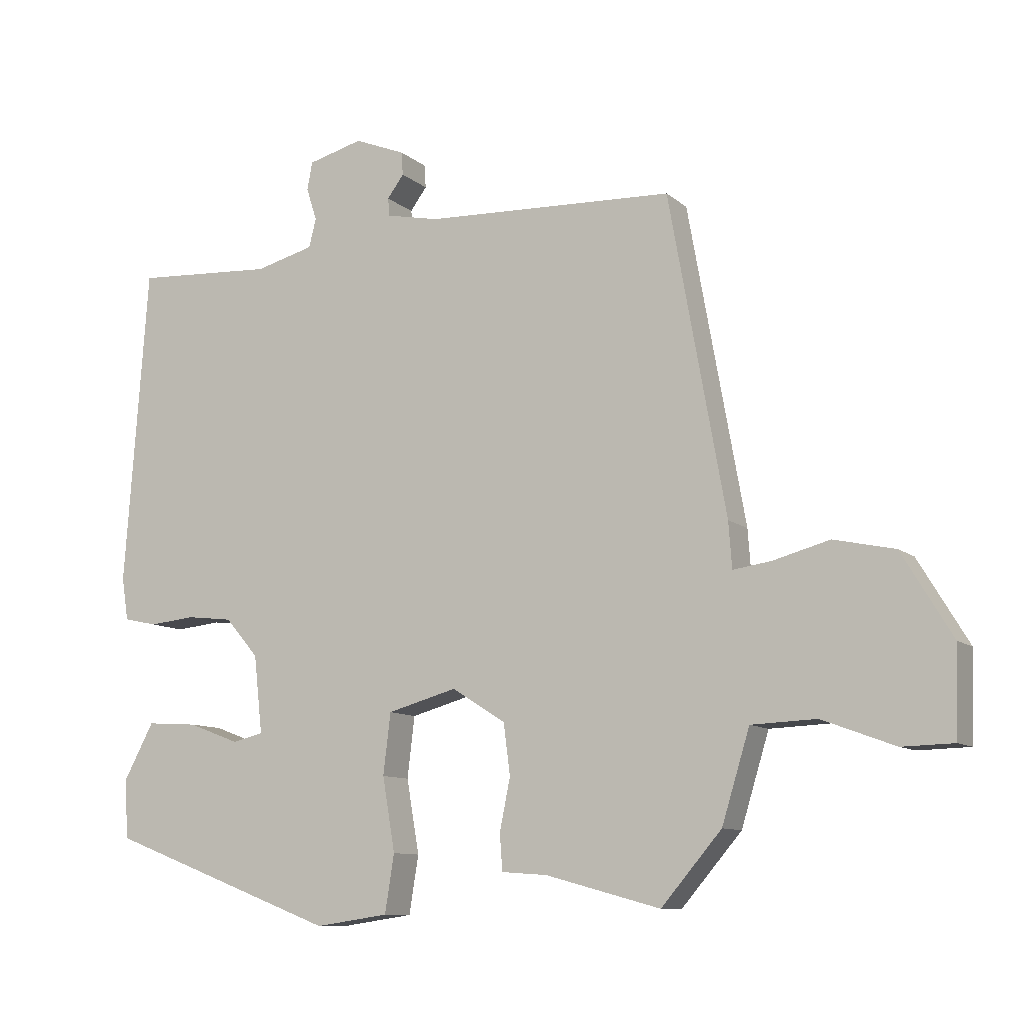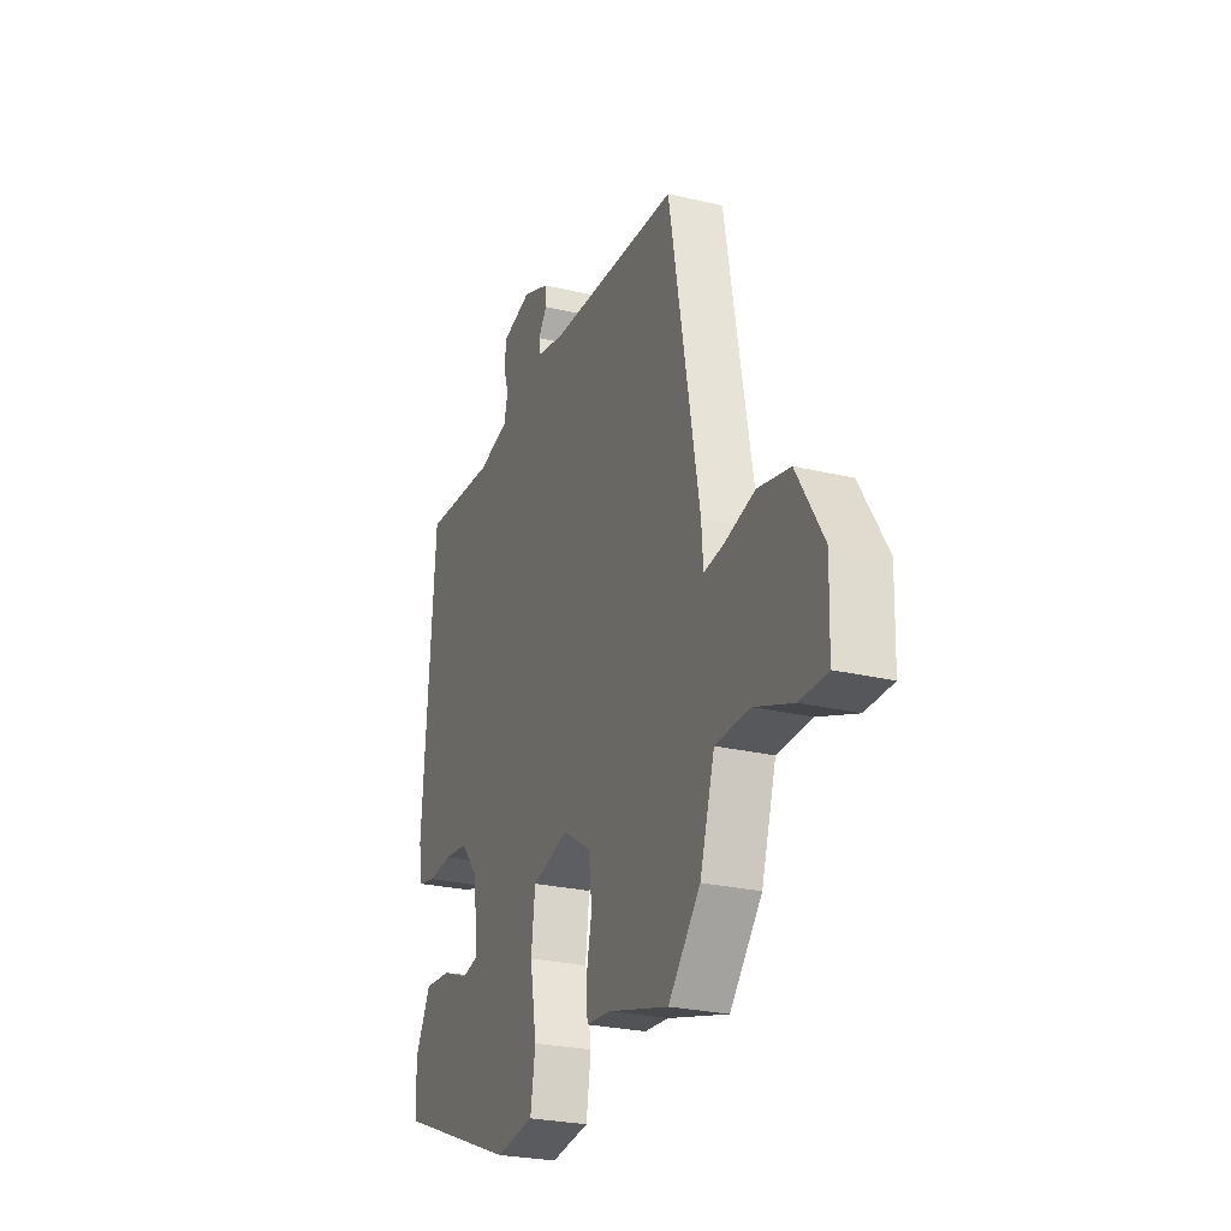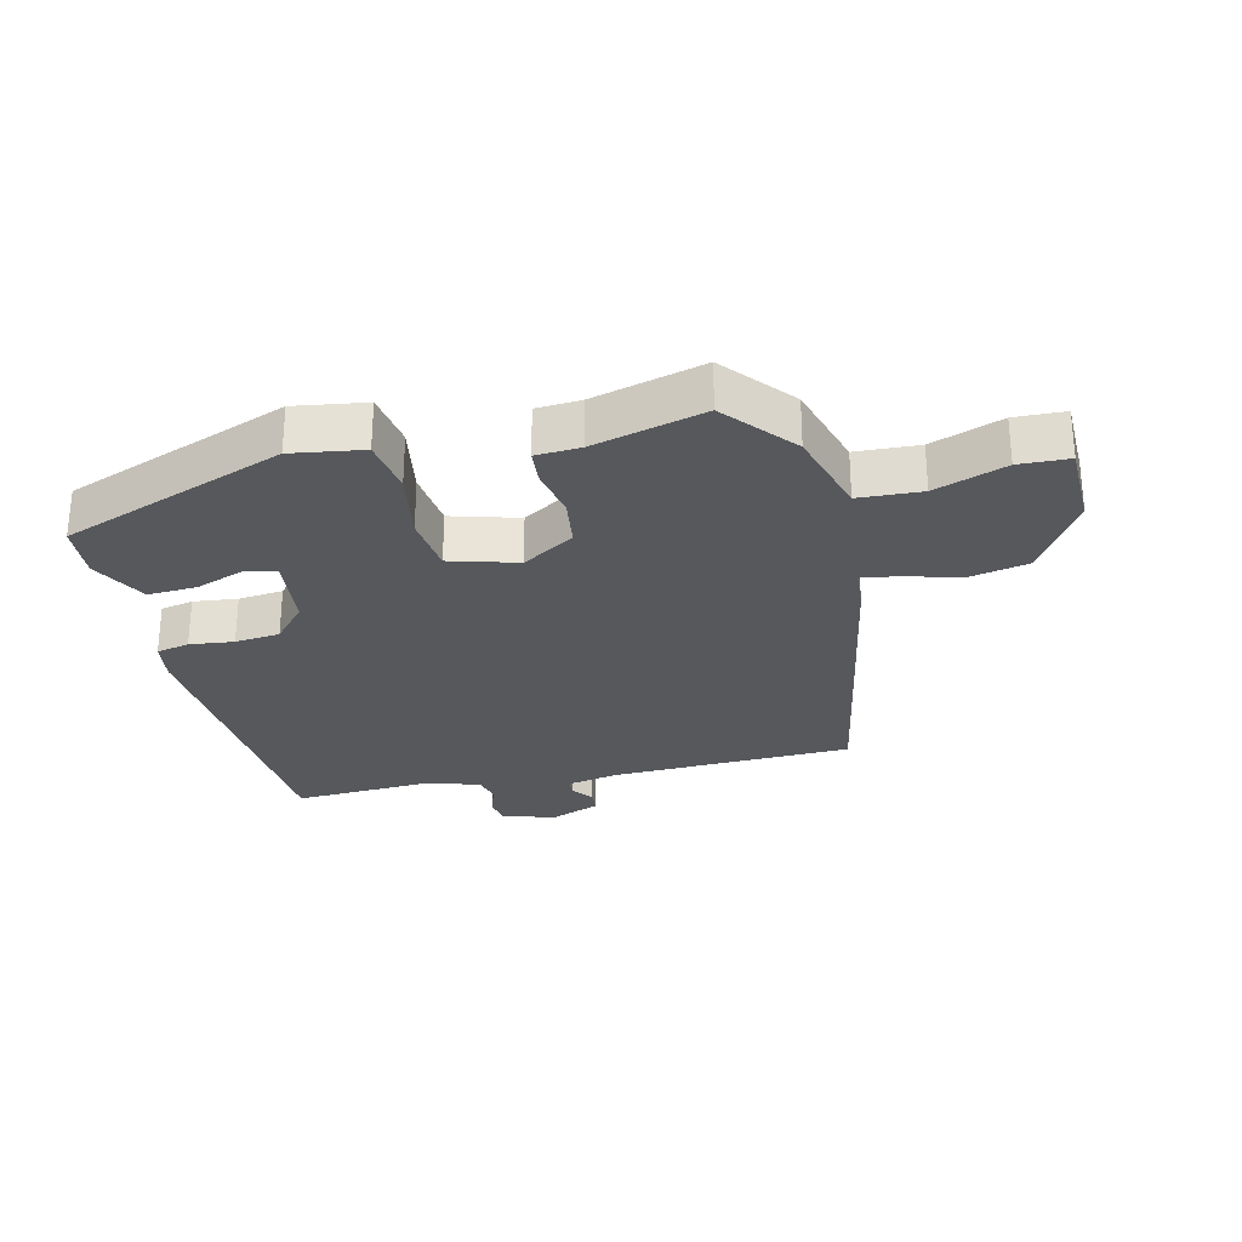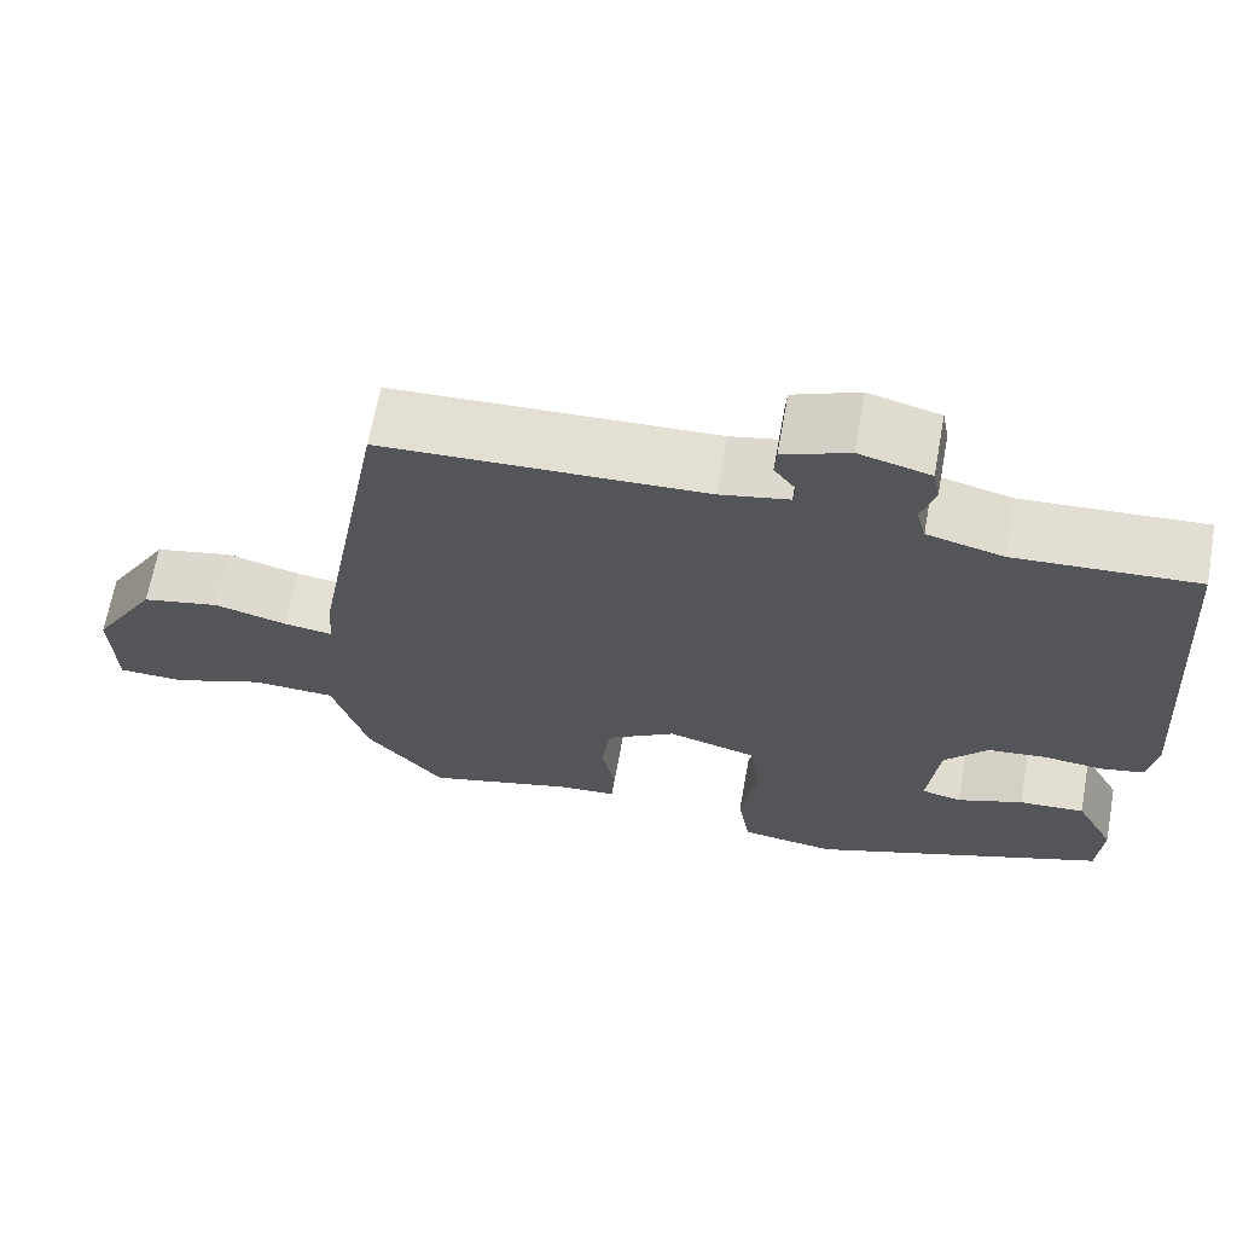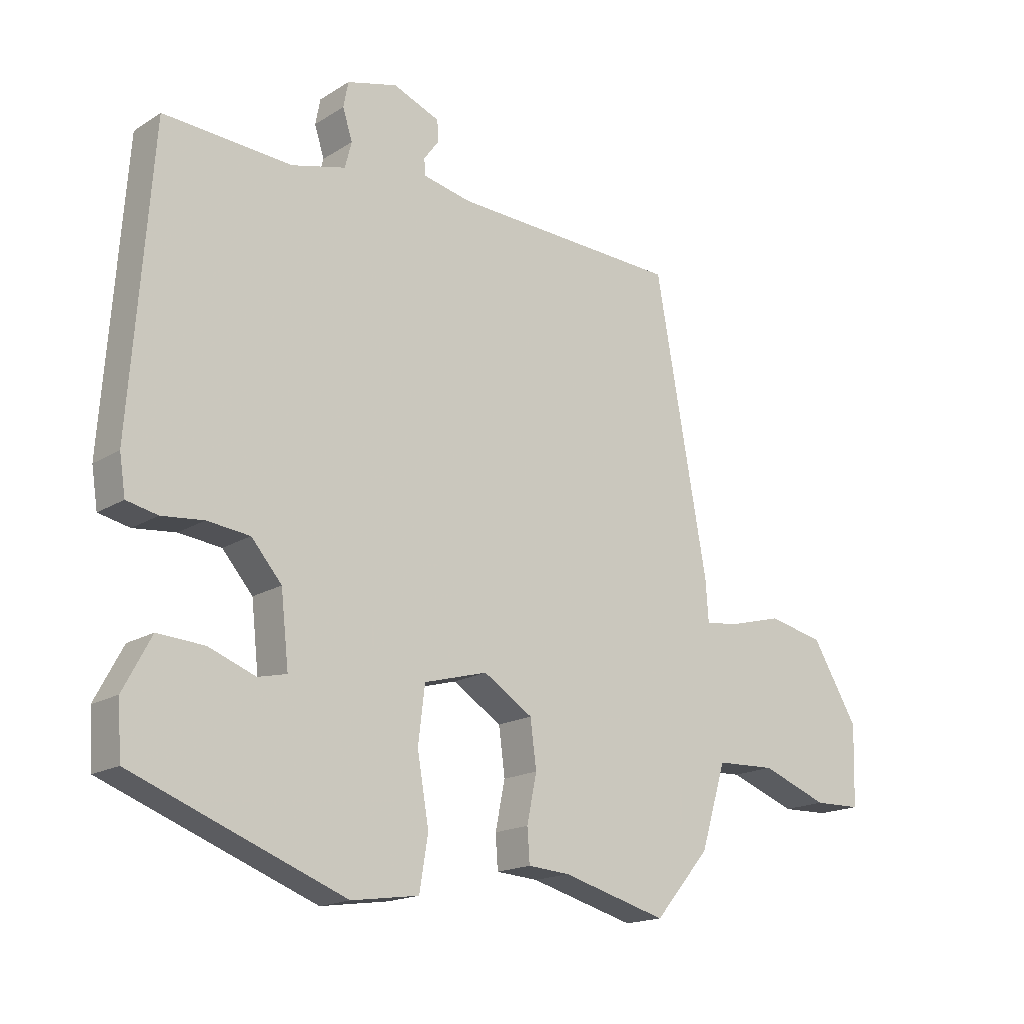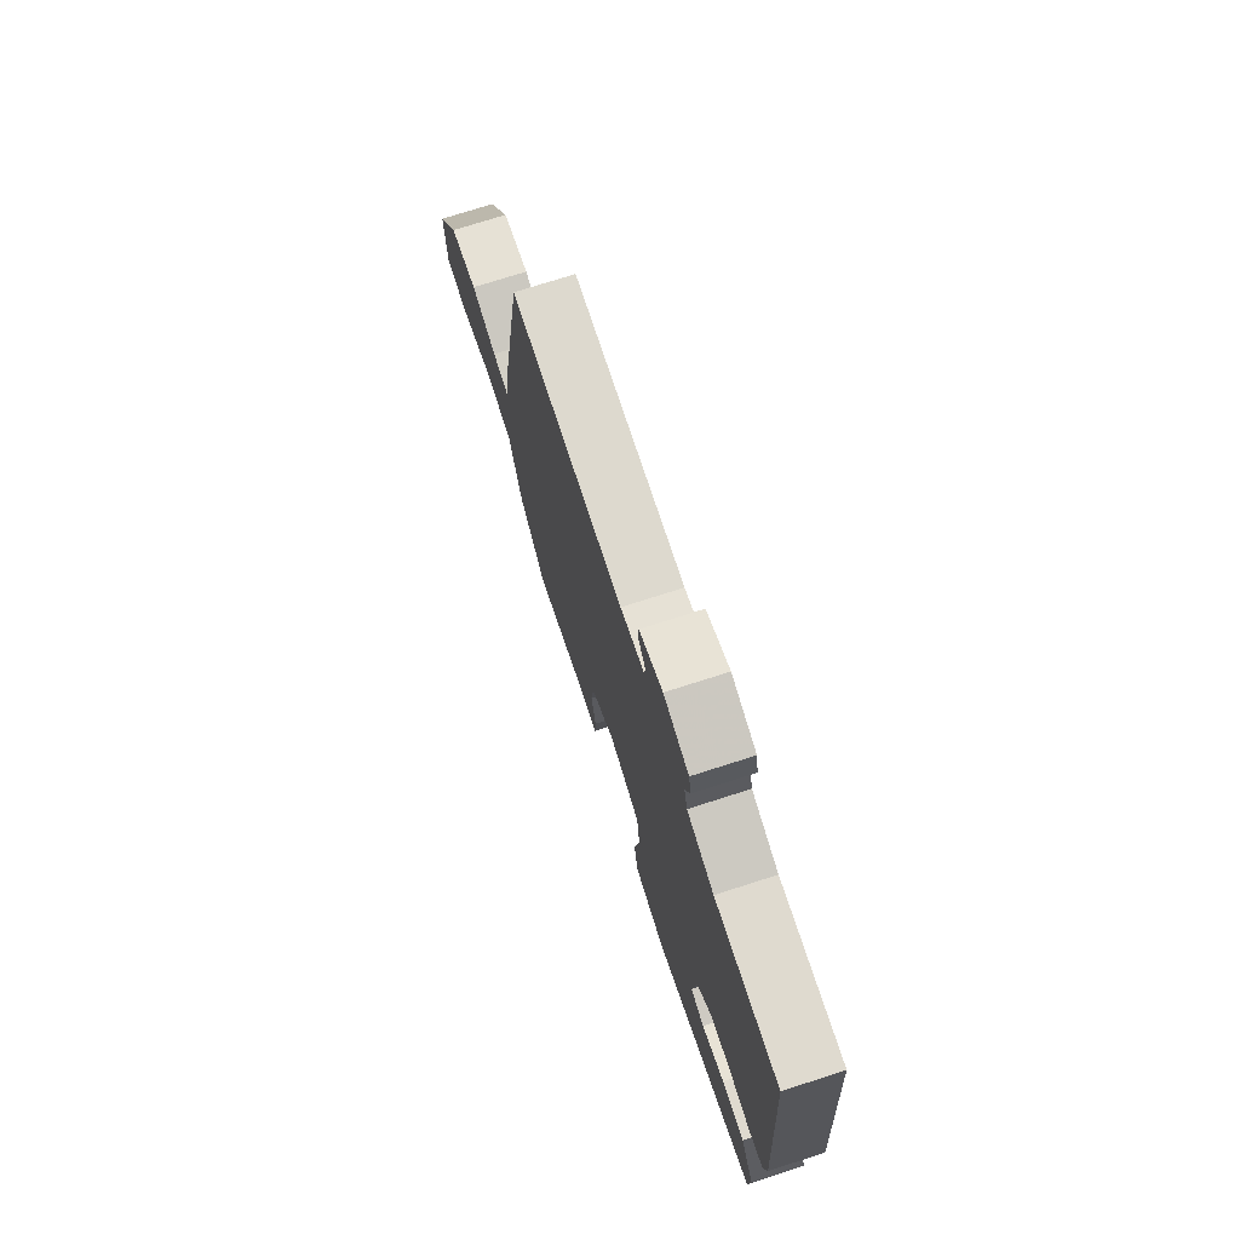
<metadata>
{"format":"obj","ext":"obj","renderer":"f3d","projection":"perspective","resolution":1024,"background":"white","views":[{"elev":-10.1,"azim":-152.4,"up":"+Z"},{"elev":-25.7,"azim":-111.0,"up":"+Z"},{"elev":-27.9,"azim":-167.2,"up":"+Y"},{"elev":66.3,"azim":10.3,"up":"+Z"},{"elev":-17.2,"azim":140.8,"up":"+Z"},{"elev":73.8,"azim":72.2,"up":"+Z"}]}
</metadata>
<code>
v 0.455 0.07 0.487
v 0.49 0.07 0.005
v 0.48 0.07 -0.059
v 0.429 0.07 -0.07
v 0.36 0.07 -0.063
v 0.29 0.07 -0.071
v 0.24 0.07 -0.129
v 0.227 0.07 -0.246
v 0.274 0.07 -0.257
v 0.351 0.07 -0.228
v 0.428 0.07 -0.223
v 0.474 0.07 -0.309
v 0.468 0.07 -0.397
v 0.12 0.07 -0.53
v 0.009 0.07 -0.514
v -0.005 0.07 -0.427
v 0.014 0.07 -0.316
v 0.003 0.07 -0.224
v -0.102 0.07 -0.195
v -0.183 0.07 -0.246
v -0.193 0.07 -0.323
v -0.177 0.07 -0.401
v -0.181 0.07 -0.456
v -0.25 0.07 -0.461
v -0.423 0.07 -0.508
v -0.514 0.07 -0.402
v -0.556 0.07 -0.265
v -0.654 0.07 -0.261
v -0.764 0.07 -0.302
v -0.842 0.07 -0.3
v -0.846 0.07 -0.168
v -0.77 0.07 -0.042
v -0.678 0.07 -0.022
v -0.592 0.07 -0.045
v -0.535 0.07 -0.053
v -0.53 0.07 0.016
v -0.444 0.07 0.494
v -0.067 0.07 0.51
v 0.013 0.07 0.527
v 0.015 0.07 0.554
v -0.01 0.07 0.588
v -0.008 0.07 0.623
v 0.069 0.07 0.654
v 0.152 0.07 0.632
v 0.16 0.07 0.59
v 0.144 0.07 0.54
v 0.155 0.07 0.497
v 0.244 0.07 0.474
v 0.455 0 0.487
v 0.49 0 0.005
v 0.48 0 -0.059
v 0.429 0 -0.07
v 0.36 0 -0.063
v 0.29 0 -0.071
v 0.24 0 -0.129
v 0.227 0 -0.246
v 0.274 0 -0.257
v 0.351 0 -0.228
v 0.428 0 -0.223
v 0.474 0 -0.309
v 0.468 0 -0.397
v 0.12 0 -0.53
v 0.009 0 -0.514
v -0.005 0 -0.427
v 0.014 0 -0.316
v 0.003 0 -0.224
v -0.102 0 -0.195
v -0.183 0 -0.246
v -0.193 0 -0.323
v -0.177 0 -0.401
v -0.181 0 -0.456
v -0.25 0 -0.461
v -0.423 0 -0.508
v -0.514 0 -0.402
v -0.556 0 -0.265
v -0.654 0 -0.261
v -0.764 0 -0.302
v -0.842 0 -0.3
v -0.846 0 -0.168
v -0.77 0 -0.042
v -0.678 0 -0.022
v -0.592 0 -0.045
v -0.535 0 -0.053
v -0.53 0 0.016
v -0.444 0 0.494
v -0.067 0 0.51
v 0.013 0 0.527
v 0.015 0 0.554
v -0.01 0 0.588
v -0.008 0 0.623
v 0.069 0 0.654
v 0.152 0 0.632
v 0.16 0 0.59
v 0.144 0 0.54
v 0.155 0 0.497
v 0.244 0 0.474
f 44 45 46
f 43 44 46
f 42 43 46
f 41 42 46
f 40 41 46
f 39 40 46 47
f 38 39 47 48
f 37 38 48
f 36 37 48
f 35 36 48
f 32 33 34
f 31 32 34
f 30 31 34
f 29 30 34
f 28 29 34
f 27 28 34 35
f 26 27 35
f 25 26 35
f 24 25 35
f 23 24 35
f 22 23 35
f 21 22 35
f 20 21 35
f 35 48 1
f 20 35 1
f 19 20 1
f 15 16 17
f 14 15 17
f 13 14 17
f 12 13 17
f 11 12 17
f 9 10 11
f 9 11 17
f 8 9 17 18
f 3 4 5
f 2 3 5
f 1 2 5
f 1 5 6
f 19 1 6 7
f 7 8 18 19
f 94 93 92
f 94 92 91
f 94 91 90
f 94 90 89
f 94 89 88
f 95 94 88 87
f 96 95 87 86
f 96 86 85
f 96 85 84
f 96 84 83
f 82 81 80
f 82 80 79
f 82 79 78
f 82 78 77
f 82 77 76
f 83 82 76 75
f 83 75 74
f 83 74 73
f 83 73 72
f 83 72 71
f 83 71 70
f 83 70 69
f 83 69 68
f 49 96 83
f 49 83 68
f 49 68 67
f 65 64 63
f 65 63 62
f 65 62 61
f 65 61 60
f 65 60 59
f 59 58 57
f 65 59 57
f 66 65 57 56
f 53 52 51
f 53 51 50
f 53 50 49
f 54 53 49
f 55 54 49 67
f 67 66 56 55
f 1 49 50 2
f 2 50 51 3
f 3 51 52 4
f 4 52 53 5
f 5 53 54 6
f 6 54 55 7
f 7 55 56 8
f 8 56 57 9
f 9 57 58 10
f 10 58 59 11
f 11 59 60 12
f 12 60 61 13
f 13 61 62 14
f 14 62 63 15
f 15 63 64 16
f 16 64 65 17
f 17 65 66 18
f 18 66 67 19
f 19 67 68 20
f 20 68 69 21
f 21 69 70 22
f 22 70 71 23
f 23 71 72 24
f 24 72 73 25
f 25 73 74 26
f 26 74 75 27
f 27 75 76 28
f 28 76 77 29
f 29 77 78 30
f 30 78 79 31
f 31 79 80 32
f 32 80 81 33
f 33 81 82 34
f 34 82 83 35
f 35 83 84 36
f 36 84 85 37
f 37 85 86 38
f 38 86 87 39
f 39 87 88 40
f 40 88 89 41
f 41 89 90 42
f 42 90 91 43
f 43 91 92 44
f 44 92 93 45
f 45 93 94 46
f 46 94 95 47
f 47 95 96 48
f 48 96 49 1

</code>
